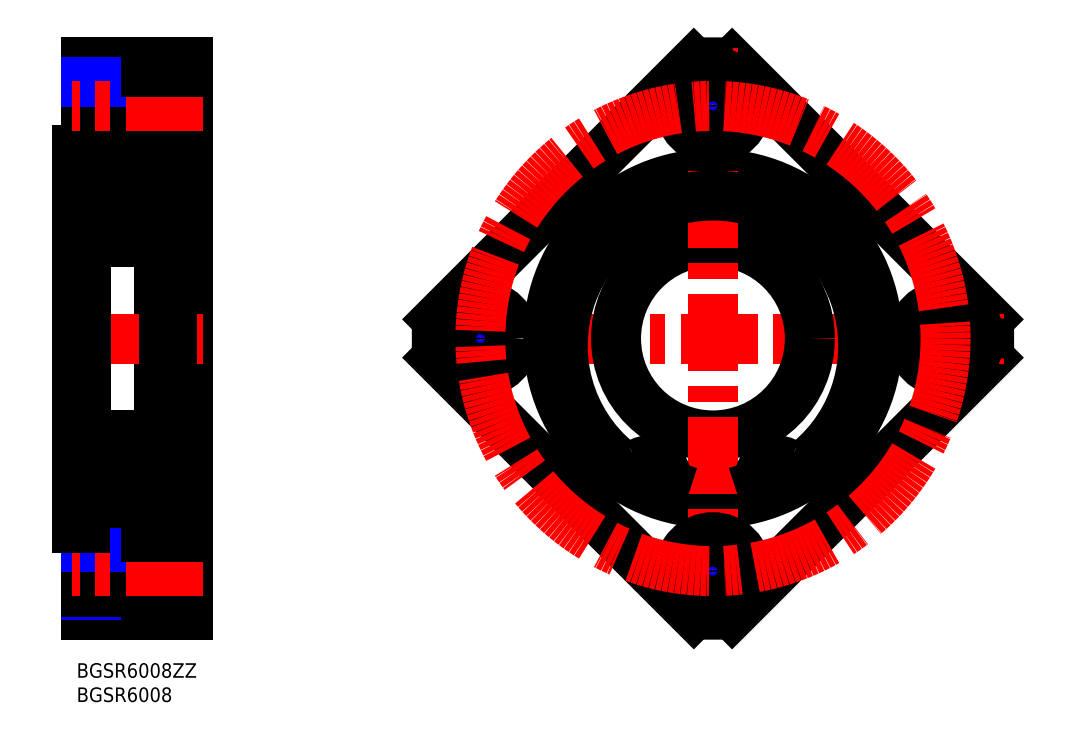
<metadata>
{"format":"dxf","ext":"dxf","renderer":"ezdxf+matplotlib","layout":"modelspace","background":"white","min_lineweight":24,"dpi":150}
</metadata>
<code>
0
SECTION
2
ENTITIES
0
INSERT
8
MSM_CONTINUOUS
2
*U4
10
0
20
0
30
0
0
INSERT
8
MSM_CONTINUOUS
2
*U5
10
0
20
0
30
0
0
LINE
8
MSM_CONTINUOUS
10
188.2
20
63.05
30
0
11
135.3
21
10.14
31
0
0
LINE
8
MSM_CONTINUOUS
10
188.2
20
70.95
30
0
11
135.3
21
123.9
31
0
0
LINE
8
MSM_CENTER
10
191.3
20
67
30
0
11
71.3
21
67
31
0
0
LINE
8
MSM_CONTINUOUS
10
17
20
31.5
30
0
11
17
21
102.5
31
0
0
LINE
8
MSM_CONTINUOUS
10
23
20
10
30
0
11
23
21
124
31
0
0
LINE
8
MSM_CONTINUOUS
10
0
20
106
30
0
11
0
21
28
31
0
0
LINE
8
MSM_CONTINUOUS
10
2
20
27.7
30
0
11
2
21
10
31
0
0
LINE
8
MSM_CONTINUOUS
10
14.4
20
12
30
0
11
14.4
21
26
31
0
0
LINE
8
MSM_CONTINUOUS
10
2
20
10
30
0
11
23
21
10
31
0
0
LINE
8
MSM_NARROW
10
14.4
20
14
30
0
11
2
21
14
31
0
0
LINE
8
MSM_CONTINUOUS
10
14.4
20
14.75
30
0
11
2
21
14.75
31
0
0
LINE
8
MSM_CONTINUOUS
10
23
20
12
30
0
11
14.4
21
12
31
0
0
LINE
8
MSM_CONTINUOUS
10
14.4
20
23.25
30
0
11
2
21
23.25
31
0
0
LINE
8
MSM_NARROW
10
14.4
20
24
30
0
11
2
21
24
31
0
0
LINE
8
MSM_CENTER
10
26
20
19
30
0
11
-1
21
19
31
0
0
LINE
8
MSM_CONTINUOUS
10
1.7
20
28
30
0
11
0
21
28
31
0
0
ARC
8
MSM_CONTINUOUS
10
1.7
20
27.7
30
0
40
0.3
50
0
51
90
0
LINE
8
MSM_CONTINUOUS
10
2
20
37
30
0
11
0
21
37
31
0
0
LINE
8
MSM_CONTINUOUS
10
23
20
26
30
0
11
14.4
21
26
31
0
0
LINE
8
MSM_CONTINUOUS
10
2
20
106.3
30
0
11
2
21
124
31
0
0
LINE
8
MSM_CONTINUOUS
10
14.4
20
108
30
0
11
14.4
21
122
31
0
0
LINE
8
MSM_CENTER
10
-3
20
67
30
0
11
26
21
67
31
0
0
LINE
8
MSM_NARROW
10
14.4
20
110
30
0
11
2
21
110
31
0
0
LINE
8
MSM_CONTINUOUS
10
14.4
20
110.7
30
0
11
2
21
110.7
31
0
0
LINE
8
MSM_CONTINUOUS
10
2
20
97
30
0
11
0
21
97
31
0
0
LINE
8
MSM_CONTINUOUS
10
1.7
20
106
30
0
11
0
21
106
31
0
0
ARC
8
MSM_CONTINUOUS
10
1.7
20
106.3
30
0
40
0.3
50
270
51
0
0
LINE
8
MSM_CONTINUOUS
10
23
20
108
30
0
11
14.4
21
108
31
0
0
LINE
8
MSM_CONTINUOUS
10
2
20
124
30
0
11
23
21
124
31
0
0
LINE
8
MSM_CONTINUOUS
10
14.4
20
119.2
30
0
11
2
21
119.2
31
0
0
LINE
8
MSM_NARROW
10
14.4
20
120
30
0
11
2
21
120
31
0
0
LINE
8
MSM_CENTER
10
26
20
115
30
0
11
-1
21
115
31
0
0
LINE
8
MSM_CONTINUOUS
10
23
20
122
30
0
11
14.4
21
122
31
0
0
CIRCLE
8
MSM_NARROW
10
179.3
20
67
30
0
40
4.85
0
CIRCLE
8
MSM_NARROW
10
83.3
20
67
30
0
40
4.85
0
CIRCLE
8
MSM_CONTINUOUS
10
131.3
20
67
30
0
40
34
0
CIRCLE
8
MSM_CONTINUOUS
10
83.3
20
67
30
0
40
4.25
0
CIRCLE
8
MSM_CONTINUOUS
10
83.3
20
67
30
0
40
7
0
ARC
8
MSM_CONTINUOUS
10
131.3
20
67
30
0
40
57
50
176
51
184
0
CIRCLE
8
MSM_CONTINUOUS
10
131.3
20
67
30
0
40
20
0
CIRCLE
8
MSM_CONTINUOUS
10
179.3
20
67
30
0
40
7
0
CIRCLE
8
MSM_CONTINUOUS
10
179.3
20
67
30
0
40
4.25
0
LINE
8
MSM_CENTER
10
131.3
20
127
30
0
11
131.3
21
7
31
0
0
LINE
8
MSM_CONTINUOUS
10
74.44
20
63.05
30
0
11
127.4
21
10.14
31
0
0
CIRCLE
8
MSM_NARROW
10
131.3
20
19
30
0
40
4.85
0
CIRCLE
8
MSM_CONTINUOUS
10
131.3
20
19
30
0
40
4.25
0
CIRCLE
8
MSM_CONTINUOUS
10
131.3
20
19
30
0
40
7
0
ARC
8
MSM_CONTINUOUS
10
131.3
20
67
30
0
40
57
50
266
51
274
0
LINE
8
MSM_CONTINUOUS
10
74.44
20
70.95
30
0
11
127.4
21
123.9
31
0
0
CIRCLE
8
MSM_NARROW
10
131.3
20
115
30
0
40
4.85
0
CIRCLE
8
MSM_CONTINUOUS
10
131.3
20
115
30
0
40
7
0
CIRCLE
8
MSM_CONTINUOUS
10
131.3
20
115
30
0
40
4.25
0
ARC
8
MSM_CONTINUOUS
10
131.3
20
67
30
0
40
57
50
86.03
51
93.97
0
ARC
8
MSM_CONTINUOUS
10
131.3
20
67
30
0
40
57
50
356
51
3.972
0
LINE
8
MSM_CONTINUOUS
10
3
20
87
30
0
11
16
21
87
31
0
0
LINE
8
MSM_CONTINUOUS
10
3
20
101
30
0
11
17
21
101
31
0
0
LINE
8
MSM_CONTINUOUS
10
15.31
20
96.77
30
0
11
15.23
21
95.88
31
0
0
LINE
8
MSM_CONTINUOUS
10
15.57
20
90.28
30
0
11
15.24
21
91.17
31
0
0
LINE
8
MSM_CONTINUOUS
10
15.26
20
95.35
30
0
11
16.36
21
94.25
31
0
0
ARC
8
MSM_CONTINUOUS
10
15.83
20
96.73
30
0
40
0.53
50
35.06
51
174.9
0
LINE
8
MSM_CONTINUOUS
10
2
20
100
30
0
11
2
21
34
31
0
0
LINE
8
MSM_CONTINUOUS
10
2.642
20
94.25
30
0
11
2.642
21
91.2
31
0
0
LINE
8
MSM_CONTINUOUS
10
2.342
20
94.37
30
0
11
2.342
21
91.2
31
0
0
LINE
8
MSM_CONTINUOUS
10
3.945
20
91.3
30
0
11
6.661
21
91.3
31
0
0
LINE
8
MSM_CONTINUOUS
10
3.162
20
91.2
30
0
11
2.642
21
91.2
31
0
0
LINE
8
MSM_CONTINUOUS
10
2.642
20
90.9
30
0
11
3.162
21
90.9
31
0
0
LINE
8
MSM_CONTINUOUS
10
3.071
20
90.15
30
0
11
3.246
21
90.15
31
0
0
LINE
8
MSM_CONTINUOUS
10
2.2
20
90.6
30
0
11
2.6
21
90.6
31
0
0
ARC
8
MSM_CONTINUOUS
10
2.642
20
91.2
30
0
40
0.3
50
180
51
270
0
LINE
8
MSM_CONTINUOUS
10
2.6
20
90.6
30
0
11
2.918
21
90.22
31
0
0
ARC
8
MSM_CONTINUOUS
10
3.071
20
90.35
30
0
40
0.2
50
220
51
270
0
ARC
8
MSM_CONTINUOUS
10
2.2
20
90.4
30
0
40
0.2
50
90
51
180
0
LINE
8
MSM_CONTINUOUS
10
3.162
20
90.9
30
0
11
3.162
21
91.2
31
0
0
ARC
8
MSM_CONTINUOUS
10
3.246
20
90.35
30
0
40
0.2
50
270
51
340
0
LINE
8
MSM_CONTINUOUS
10
3.434
20
90.28
30
0
11
3.757
21
91.17
31
0
0
ARC
8
MSM_CONTINUOUS
10
3.945
20
91.1
30
0
40
0.2
50
90
51
160
0
LINE
8
MSM_CONTINUOUS
10
3.971
20
95.7
30
0
11
6.297
21
95.7
31
0
0
LINE
8
MSM_CONTINUOUS
10
3.693
20
96.77
30
0
11
3.772
21
95.88
31
0
0
LINE
8
MSM_CONTINUOUS
10
3.395
20
96.73
30
0
11
3.442
21
95.47
31
0
0
LINE
8
MSM_CONTINUOUS
10
2.819
20
96.11
30
0
11
2.991
21
96.35
31
0
0
LINE
8
MSM_CONTINUOUS
10
2.819
20
96.11
30
0
11
2.574
21
96.28
31
0
0
LINE
8
MSM_CONTINUOUS
10
3.742
20
96.22
30
0
11
3.742
21
95.35
31
0
0
LINE
8
MSM_CONTINUOUS
10
3.742
20
95.35
30
0
11
2.642
21
94.25
31
0
0
LINE
8
MSM_CONTINUOUS
10
3.442
20
95.47
30
0
11
2.342
21
94.37
31
0
0
ARC
8
MSM_CONTINUOUS
10
3.971
20
95.9
30
0
40
0.2
50
185.1
51
270
0
ARC
8
MSM_CONTINUOUS
10
3.165
20
96.72
30
0
40
0.23
50
2.131
51
144.9
0
ARC
8
MSM_CONTINUOUS
10
3.165
20
96.73
30
0
40
0.53
50
5.065
51
144.9
0
ARC
8
MSM_CONTINUOUS
10
2.745
20
96.53
30
0
40
0.3
50
144.9
51
235
0
LINE
8
MSM_CONTINUOUS
10
2.746
20
96.53
30
0
11
2.977
21
96.86
31
0
0
LINE
8
MSM_CONTINUOUS
10
2.991
20
96.35
30
0
11
2.746
21
96.53
31
0
0
LINE
8
MSM_CONTINUOUS
10
2.2
20
96.7
30
0
11
2.5
21
96.7
31
0
0
LINE
8
MSM_CONTINUOUS
10
2.5
20
96.7
30
0
11
2.731
21
97.03
31
0
0
ARC
8
MSM_CONTINUOUS
10
2.2
20
96.9
30
0
40
0.2
50
180
51
270
0
LINE
8
MSM_CONTINUOUS
10
15.05
20
91.3
30
0
11
12.34
21
91.3
31
0
0
ARC
8
MSM_CONTINUOUS
10
15.05
20
91.1
30
0
40
0.2
50
20.03
51
90
0
LINE
8
MSM_CONTINUOUS
10
15.26
20
96.22
30
0
11
15.26
21
95.35
31
0
0
LINE
8
MSM_CONTINUOUS
10
15.03
20
95.7
30
0
11
12.7
21
95.7
31
0
0
ARC
8
MSM_CONTINUOUS
10
15.03
20
95.9
30
0
40
0.2
50
270
51
354.9
0
LINE
8
MSM_CONTINUOUS
10
16.66
20
94.37
30
0
11
16.66
21
91.2
31
0
0
LINE
8
MSM_CONTINUOUS
10
16.36
20
94.25
30
0
11
16.36
21
91.2
31
0
0
LINE
8
MSM_CONTINUOUS
10
16.8
20
90.6
30
0
11
16.4
21
90.6
31
0
0
ARC
8
MSM_CONTINUOUS
10
15.75
20
90.35
30
0
40
0.2
50
200
51
270
0
LINE
8
MSM_CONTINUOUS
10
15.93
20
90.15
30
0
11
15.75
21
90.15
31
0
0
ARC
8
MSM_CONTINUOUS
10
15.93
20
90.35
30
0
40
0.2
50
270
51
320
0
LINE
8
MSM_CONTINUOUS
10
16.4
20
90.6
30
0
11
16.08
21
90.22
31
0
0
ARC
8
MSM_CONTINUOUS
10
16.36
20
91.2
30
0
40
0.3
50
270
51
0
0
LINE
8
MSM_CONTINUOUS
10
16.36
20
90.9
30
0
11
15.84
21
90.9
31
0
0
LINE
8
MSM_CONTINUOUS
10
15.84
20
90.9
30
0
11
15.84
21
91.2
31
0
0
LINE
8
MSM_CONTINUOUS
10
15.84
20
91.2
30
0
11
16.36
21
91.2
31
0
0
ARC
8
MSM_CONTINUOUS
10
16.8
20
90.4
30
0
40
0.2
50
0
51
90
0
LINE
8
MSM_CONTINUOUS
10
15.6
20
96.73
30
0
11
15.56
21
95.47
31
0
0
LINE
8
MSM_CONTINUOUS
10
16.18
20
96.11
30
0
11
16.43
21
96.28
31
0
0
LINE
8
MSM_CONTINUOUS
10
16.18
20
96.11
30
0
11
16.01
21
96.35
31
0
0
LINE
8
MSM_CONTINUOUS
10
15.56
20
95.47
30
0
11
16.66
21
94.37
31
0
0
LINE
8
MSM_CONTINUOUS
10
16.8
20
96.7
30
0
11
16.5
21
96.7
31
0
0
LINE
8
MSM_CONTINUOUS
10
16.25
20
96.53
30
0
11
16.02
21
96.86
31
0
0
ARC
8
MSM_CONTINUOUS
10
16.25
20
96.53
30
0
40
0.3
50
305
51
35.06
0
LINE
8
MSM_CONTINUOUS
10
16.01
20
96.35
30
0
11
16.25
21
96.53
31
0
0
LINE
8
MSM_CONTINUOUS
10
16.5
20
96.7
30
0
11
16.27
21
97.03
31
0
0
ARC
8
MSM_CONTINUOUS
10
15.83
20
96.72
30
0
40
0.23
50
35.06
51
177.9
0
ARC
8
MSM_CONTINUOUS
10
16.8
20
96.9
30
0
40
0.2
50
270
51
0
0
ARC
8
MSM_CONTINUOUS
10
3
20
100
30
0
40
1
50
90
51
180
0
ARC
8
MSM_CONTINUOUS
10
16
20
100
30
0
40
1
50
0
51
90
0
ARC
8
MSM_CONTINUOUS
10
3
20
88
30
0
40
1
50
180
51
270
0
ARC
8
MSM_CONTINUOUS
10
16
20
88
30
0
40
1
50
270
51
0
0
CIRCLE
8
MSM_CONTINUOUS
10
9.5
20
93.75
30
0
40
3.75
0
CIRCLE
8
MSM_CONTINUOUS
10
9.5
20
40.25
30
0
40
3.75
0
LINE
8
MSM_CONTINUOUS
10
3
20
47
30
0
11
16
21
47
31
0
0
LINE
8
MSM_CONTINUOUS
10
3
20
33
30
0
11
17
21
33
31
0
0
LINE
8
MSM_CONTINUOUS
10
2.642
20
39.75
30
0
11
2.642
21
42.8
31
0
0
LINE
8
MSM_CONTINUOUS
10
2.342
20
39.63
30
0
11
2.342
21
42.8
31
0
0
ARC
8
MSM_CONTINUOUS
10
2.2
20
43.6
30
0
40
0.2
50
180
51
270
0
ARC
8
MSM_CONTINUOUS
10
3
20
46
30
0
40
1
50
90
51
180
0
LINE
8
MSM_CONTINUOUS
10
3.945
20
42.7
30
0
11
6.661
21
42.7
31
0
0
LINE
8
MSM_CONTINUOUS
10
3.162
20
42.8
30
0
11
2.642
21
42.8
31
0
0
ARC
8
MSM_CONTINUOUS
10
3.945
20
42.9
30
0
40
0.2
50
200
51
270
0
LINE
8
MSM_CONTINUOUS
10
2.642
20
43.1
30
0
11
3.162
21
43.1
31
0
0
LINE
8
MSM_CONTINUOUS
10
3.071
20
43.85
30
0
11
3.246
21
43.85
31
0
0
LINE
8
MSM_CONTINUOUS
10
2.2
20
43.4
30
0
11
2.6
21
43.4
31
0
0
LINE
8
MSM_CONTINUOUS
10
2.6
20
43.4
30
0
11
2.918
21
43.78
31
0
0
ARC
8
MSM_CONTINUOUS
10
3.071
20
43.65
30
0
40
0.2
50
90
51
140
0
ARC
8
MSM_CONTINUOUS
10
3.246
20
43.65
30
0
40
0.2
50
20.03
51
90
0
ARC
8
MSM_CONTINUOUS
10
2.642
20
42.8
30
0
40
0.3
50
90
51
180
0
LINE
8
MSM_CONTINUOUS
10
3.162
20
43.1
30
0
11
3.162
21
42.8
31
0
0
LINE
8
MSM_CONTINUOUS
10
3.434
20
43.72
30
0
11
3.757
21
42.83
31
0
0
ARC
8
MSM_CONTINUOUS
10
3
20
34
30
0
40
1
50
180
51
270
0
ARC
8
MSM_CONTINUOUS
10
2.2
20
37.1
30
0
40
0.2
50
90
51
180
0
LINE
8
MSM_CONTINUOUS
10
3.971
20
38.3
30
0
11
6.297
21
38.3
31
0
0
ARC
8
MSM_CONTINUOUS
10
3.165
20
37.27
30
0
40
0.53
50
215.1
51
354.9
0
LINE
8
MSM_CONTINUOUS
10
3.395
20
37.27
30
0
11
3.442
21
38.53
31
0
0
LINE
8
MSM_CONTINUOUS
10
3.742
20
37.78
30
0
11
3.742
21
38.65
31
0
0
ARC
8
MSM_CONTINUOUS
10
3.971
20
38.1
30
0
40
0.2
50
90
51
174.9
0
LINE
8
MSM_CONTINUOUS
10
3.742
20
38.65
30
0
11
2.642
21
39.75
31
0
0
LINE
8
MSM_CONTINUOUS
10
3.442
20
38.53
30
0
11
2.342
21
39.63
31
0
0
LINE
8
MSM_CONTINUOUS
10
2.819
20
37.89
30
0
11
2.991
21
37.65
31
0
0
LINE
8
MSM_CONTINUOUS
10
2.819
20
37.89
30
0
11
2.574
21
37.72
31
0
0
ARC
8
MSM_CONTINUOUS
10
2.745
20
37.47
30
0
40
0.3
50
125
51
215.1
0
LINE
8
MSM_CONTINUOUS
10
2.991
20
37.65
30
0
11
2.746
21
37.47
31
0
0
LINE
8
MSM_CONTINUOUS
10
2.2
20
37.3
30
0
11
2.5
21
37.3
31
0
0
LINE
8
MSM_CONTINUOUS
10
3.693
20
37.23
30
0
11
3.772
21
38.12
31
0
0
ARC
8
MSM_CONTINUOUS
10
3.165
20
37.28
30
0
40
0.23
50
215.1
51
357.9
0
LINE
8
MSM_CONTINUOUS
10
2.746
20
37.47
30
0
11
2.977
21
37.14
31
0
0
LINE
8
MSM_CONTINUOUS
10
2.5
20
37.3
30
0
11
2.731
21
36.97
31
0
0
LINE
8
MSM_CONTINUOUS
10
16.66
20
39.63
30
0
11
16.66
21
42.8
31
0
0
LINE
8
MSM_CONTINUOUS
10
16.36
20
39.75
30
0
11
16.36
21
42.8
31
0
0
LINE
8
MSM_CONTINUOUS
10
15.05
20
42.7
30
0
11
12.34
21
42.7
31
0
0
ARC
8
MSM_CONTINUOUS
10
16
20
46
30
0
40
1
50
0
51
90
0
ARC
8
MSM_CONTINUOUS
10
16.36
20
42.8
30
0
40
0.3
50
0
51
90
0
LINE
8
MSM_CONTINUOUS
10
16.8
20
43.4
30
0
11
16.4
21
43.4
31
0
0
LINE
8
MSM_CONTINUOUS
10
15.57
20
43.72
30
0
11
15.24
21
42.83
31
0
0
LINE
8
MSM_CONTINUOUS
10
15.84
20
43.1
30
0
11
15.84
21
42.8
31
0
0
LINE
8
MSM_CONTINUOUS
10
15.93
20
43.85
30
0
11
15.75
21
43.85
31
0
0
ARC
8
MSM_CONTINUOUS
10
15.93
20
43.65
30
0
40
0.2
50
40
51
90
0
LINE
8
MSM_CONTINUOUS
10
16.4
20
43.4
30
0
11
16.08
21
43.78
31
0
0
LINE
8
MSM_CONTINUOUS
10
16.36
20
43.1
30
0
11
15.84
21
43.1
31
0
0
ARC
8
MSM_CONTINUOUS
10
15.75
20
43.65
30
0
40
0.2
50
90
51
160
0
LINE
8
MSM_CONTINUOUS
10
15.84
20
42.8
30
0
11
16.36
21
42.8
31
0
0
ARC
8
MSM_CONTINUOUS
10
15.05
20
42.9
30
0
40
0.2
50
270
51
340
0
ARC
8
MSM_CONTINUOUS
10
16.8
20
43.6
30
0
40
0.2
50
270
51
0
0
LINE
8
MSM_CONTINUOUS
10
15.03
20
38.3
30
0
11
12.7
21
38.3
31
0
0
LINE
8
MSM_CONTINUOUS
10
16.8
20
37.3
30
0
11
16.5
21
37.3
31
0
0
ARC
8
MSM_CONTINUOUS
10
16.25
20
37.47
30
0
40
0.3
50
324.9
51
55.04
0
LINE
8
MSM_CONTINUOUS
10
15.56
20
38.53
30
0
11
16.66
21
39.63
31
0
0
ARC
8
MSM_CONTINUOUS
10
15.83
20
37.27
30
0
40
0.53
50
185.1
51
324.9
0
LINE
8
MSM_CONTINUOUS
10
16.18
20
37.89
30
0
11
16.43
21
37.72
31
0
0
LINE
8
MSM_CONTINUOUS
10
16.18
20
37.89
30
0
11
16.01
21
37.65
31
0
0
LINE
8
MSM_CONTINUOUS
10
16.01
20
37.65
30
0
11
16.25
21
37.47
31
0
0
LINE
8
MSM_CONTINUOUS
10
15.26
20
38.65
30
0
11
16.36
21
39.75
31
0
0
LINE
8
MSM_CONTINUOUS
10
15.26
20
37.78
30
0
11
15.26
21
38.65
31
0
0
ARC
8
MSM_CONTINUOUS
10
15.03
20
38.1
30
0
40
0.2
50
5.065
51
90
0
LINE
8
MSM_CONTINUOUS
10
15.6
20
37.27
30
0
11
15.56
21
38.53
31
0
0
LINE
8
MSM_CONTINUOUS
10
16.25
20
37.47
30
0
11
16.02
21
37.14
31
0
0
LINE
8
MSM_CONTINUOUS
10
16.5
20
37.3
30
0
11
16.27
21
36.97
31
0
0
LINE
8
MSM_CONTINUOUS
10
15.31
20
37.23
30
0
11
15.23
21
38.12
31
0
0
ARC
8
MSM_CONTINUOUS
10
15.83
20
37.28
30
0
40
0.23
50
182.1
51
324.9
0
ARC
8
MSM_CONTINUOUS
10
16.8
20
37.1
30
0
40
0.2
50
0
51
90
0
ARC
8
MSM_CONTINUOUS
10
16
20
34
30
0
40
1
50
270
51
0
0
CIRCLE
8
MSM_CENTER
10
131.3
20
67
30
0
40
48
0
ARC
8
MSM_CONTINUOUS
10
143.9
20
36.49
30
0
40
2.5
50
198
51
224
0
LINE
8
MSM_CONTINUOUS
10
141.1
20
36.97
30
0
11
141.5
21
35.71
31
0
0
ARC
8
MSM_CONTINUOUS
10
144.6
20
38.11
30
0
40
3.7
50
57.54
51
198
0
ARC
8
MSM_CONTINUOUS
10
148.6
20
44.36
30
0
40
3.7
50
237.5
51
309.2
0
ARC
8
MSM_CONTINUOUS
10
131.3
20
65.5
30
0
40
31
50
309.2
51
230.8
0
ARC
8
MSM_CONTINUOUS
10
114
20
44.36
30
0
40
3.7
50
230.8
51
302.5
0
ARC
8
MSM_CONTINUOUS
10
118
20
38.11
30
0
40
3.7
50
342
51
122.5
0
LINE
8
MSM_CONTINUOUS
10
121.1
20
35.71
30
0
11
121.5
21
36.97
31
0
0
ARC
8
MSM_CONTINUOUS
10
118.7
20
36.49
30
0
40
2.5
50
316
51
342
0
CIRCLE
8
MSM_CONTINUOUS
10
144.6
20
38.11
30
0
40
1.25
0
CIRCLE
8
MSM_CONTINUOUS
10
118
20
38.11
30
0
40
1.25
0
LINE
8
MSM_CONTINUOUS
10
17
20
41.81
30
1.25
11
19.5
21
41.81
31
1.25
0
LINE
8
MSM_CONTINUOUS
10
17
20
96.5
30
1.25
11
19.5
21
96.5
31
1.25
0
LINE
8
MSM_CONTINUOUS
10
17
20
102.5
30
1.25
11
19.7
21
102.5
31
1.25
0
LINE
8
MSM_CONTINUOUS
10
19.5
20
102.5
30
0.75
11
19.5
21
33.99
31
0.75
0
LINE
8
MSM_CONTINUOUS
10
19.5
20
33.99
30
0.75
11
17
21
33.99
31
0.75
0
LINE
8
MSM_CONTINUOUS
10
17
20
31.5
30
1.25
11
19.7
21
31.5
31
1.25
0
LINE
8
MSM_CONTINUOUS
10
19.7
20
102.5
30
0
11
19.7
21
31.5
31
0
0
LINE
8
MSM_CONTINUOUS
10
19.7
20
101
30
1.25
11
23
21
101
31
1.25
0
LINE
8
MSM_CONTINUOUS
10
19.7
20
33
30
1.25
11
23
21
33
31
1.25
0
ENDSEC
0
EOF

</code>
